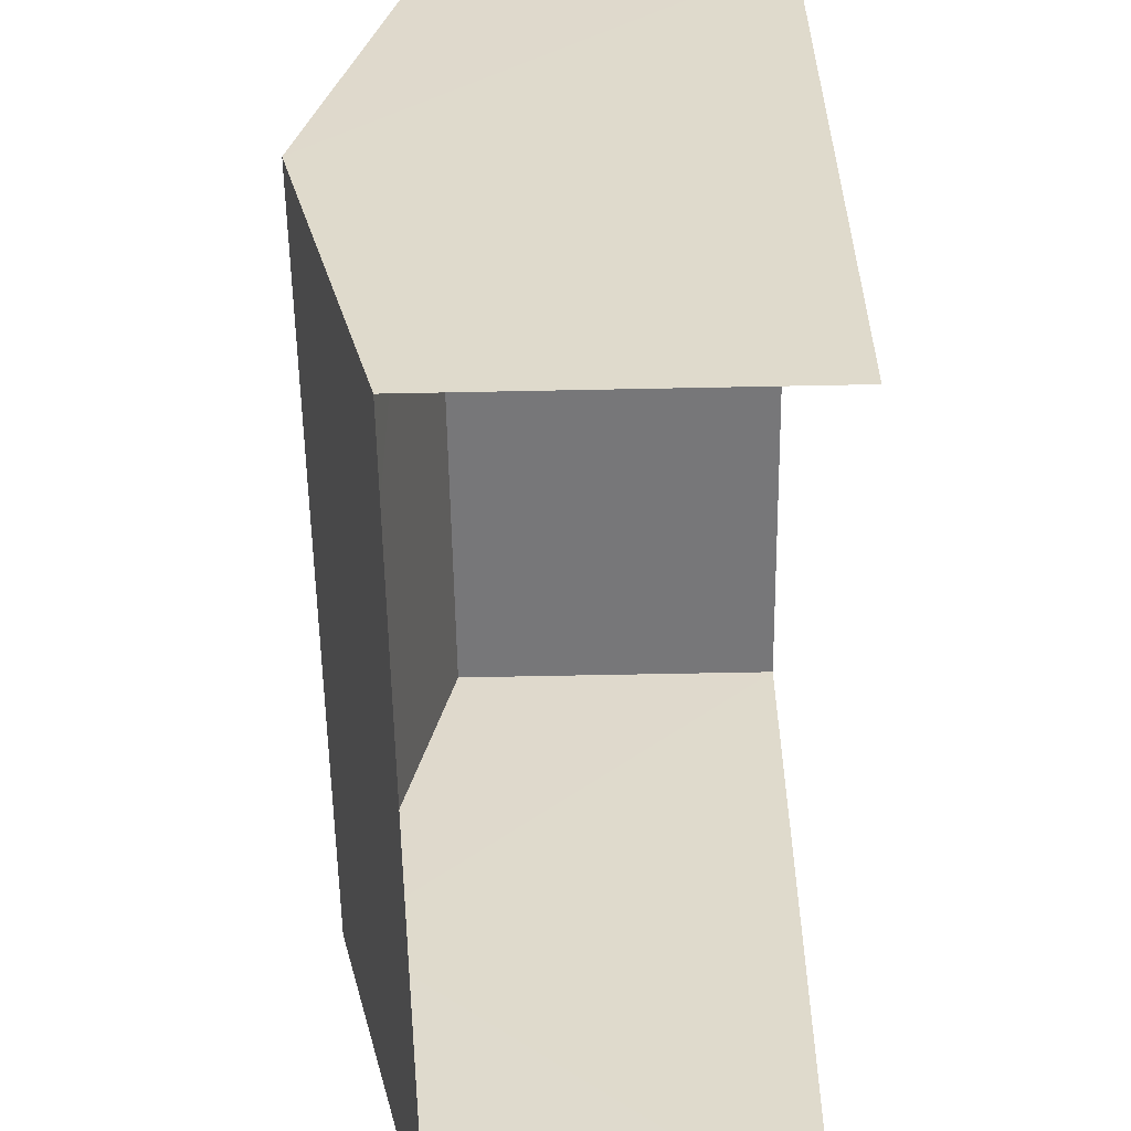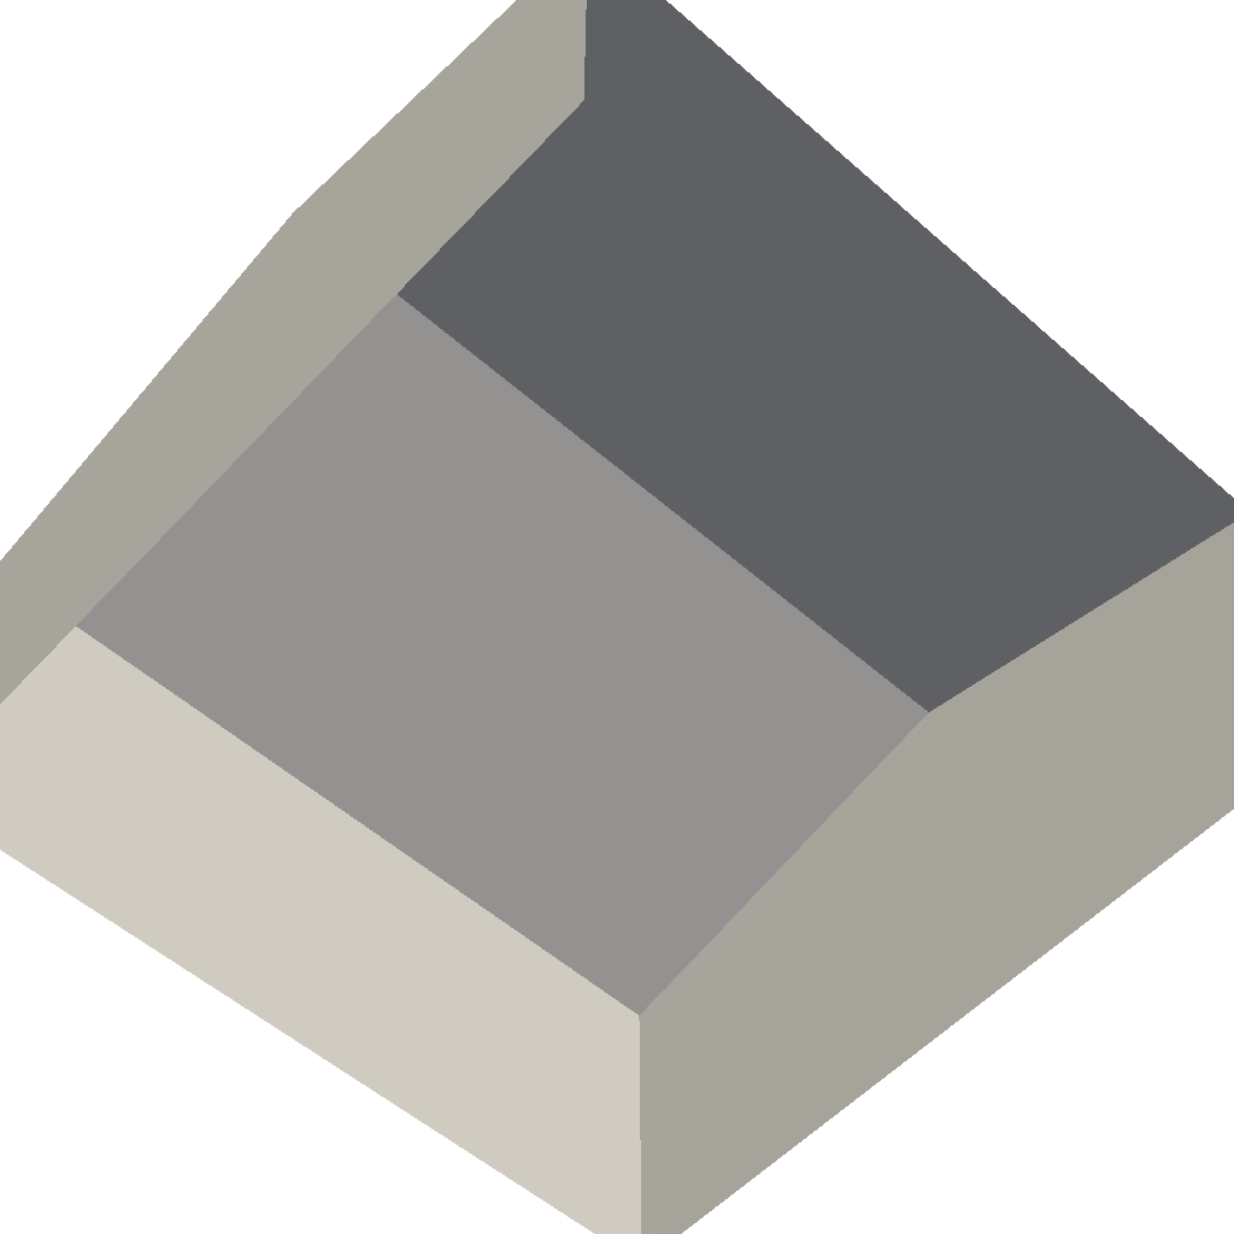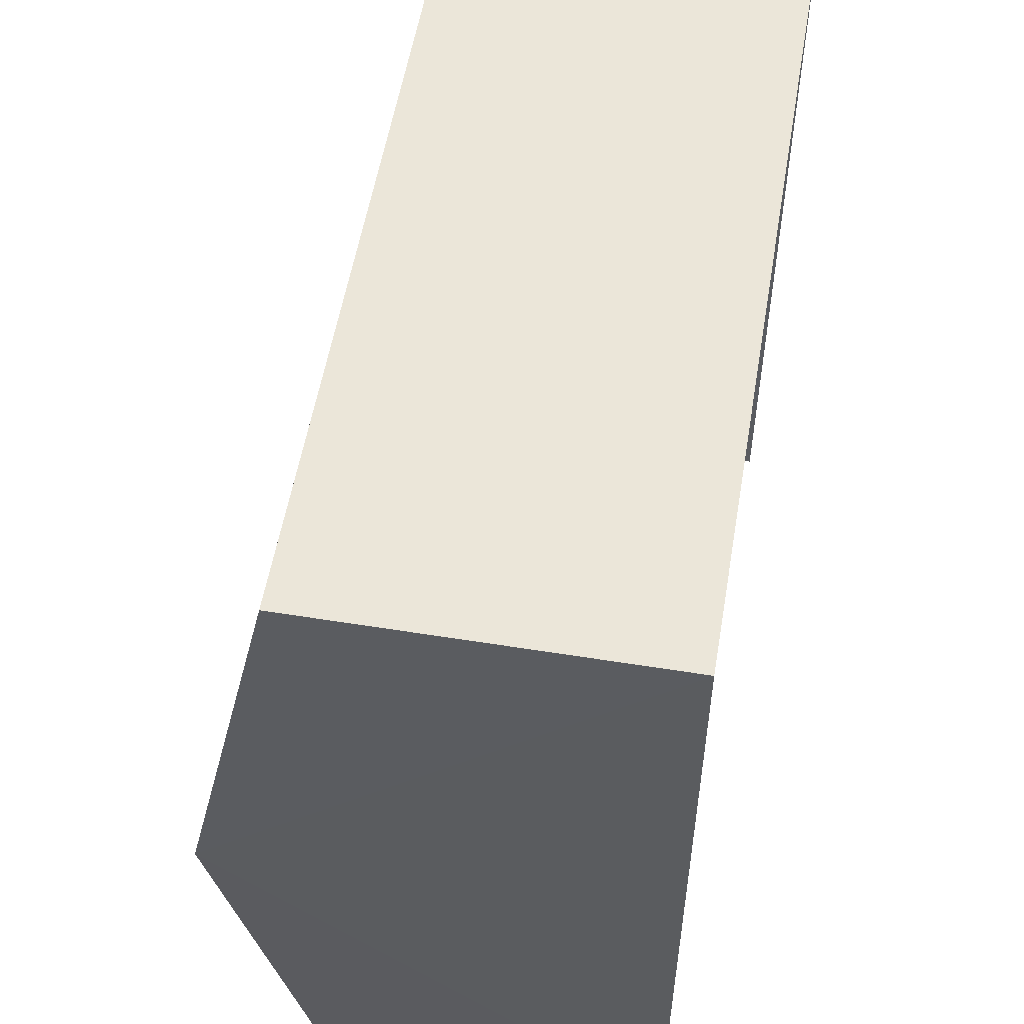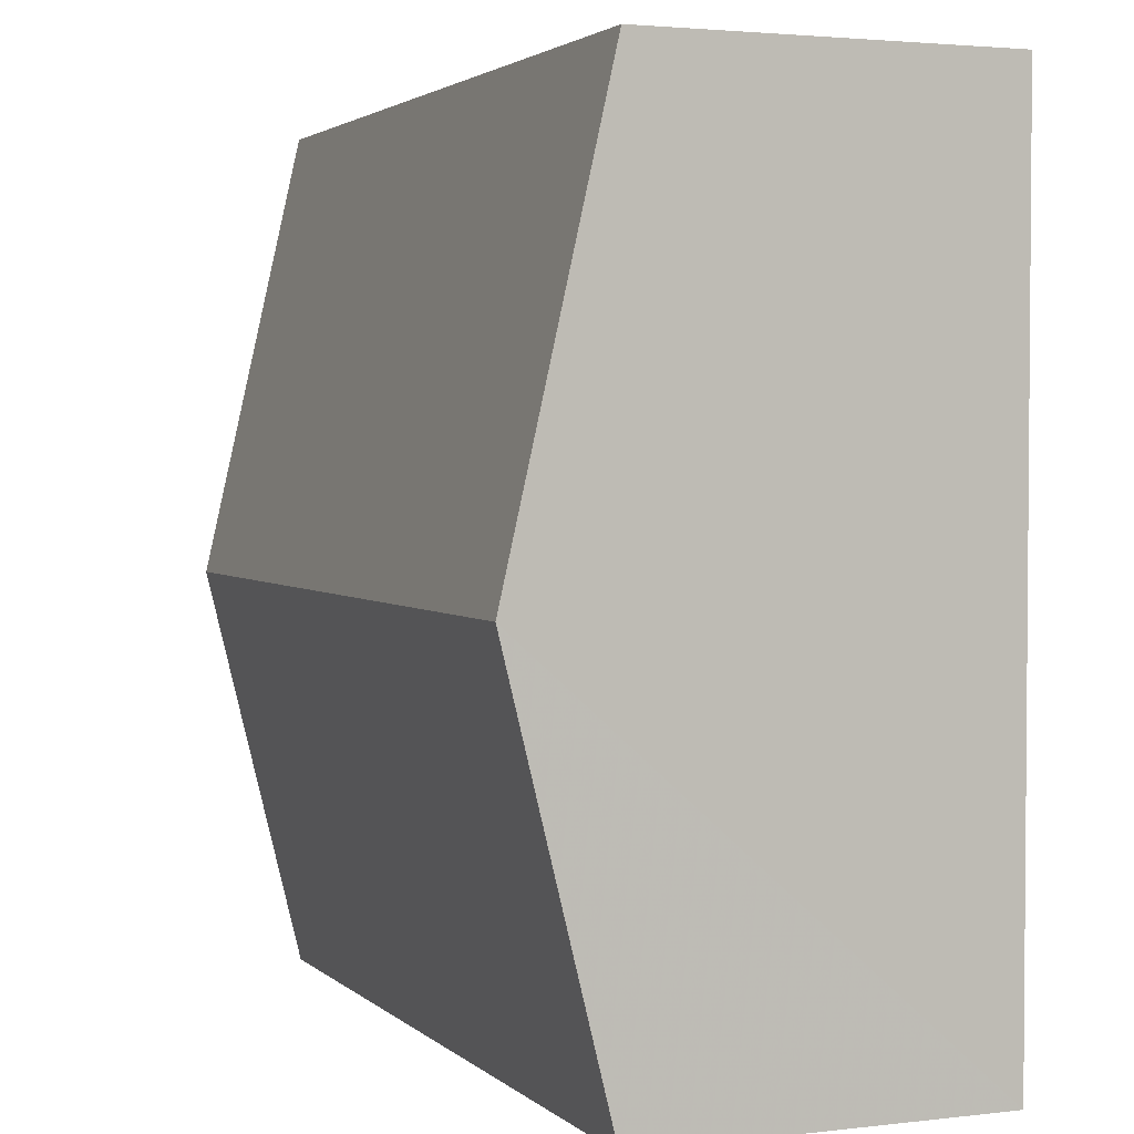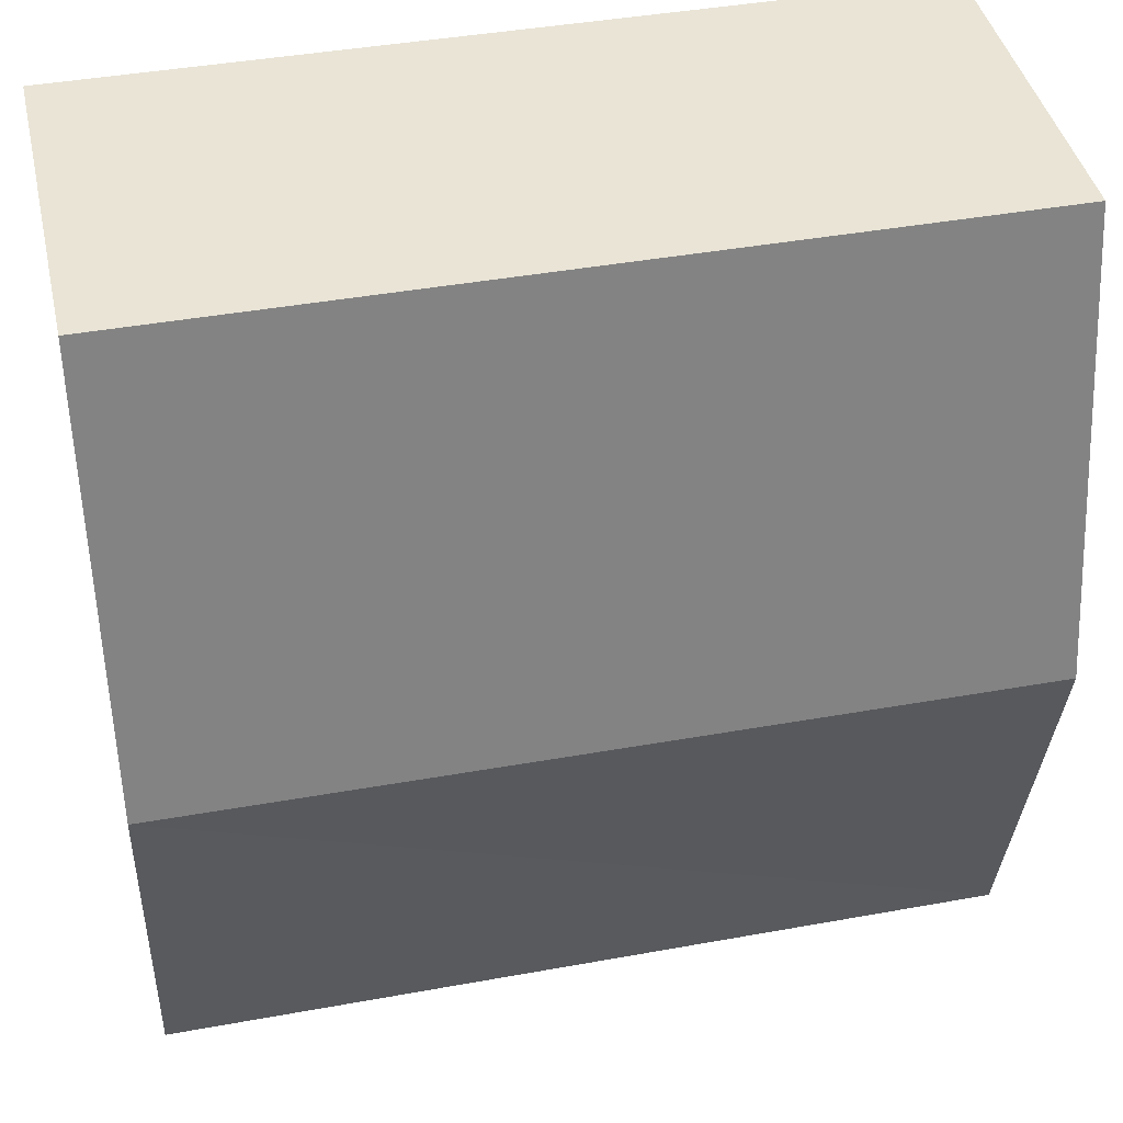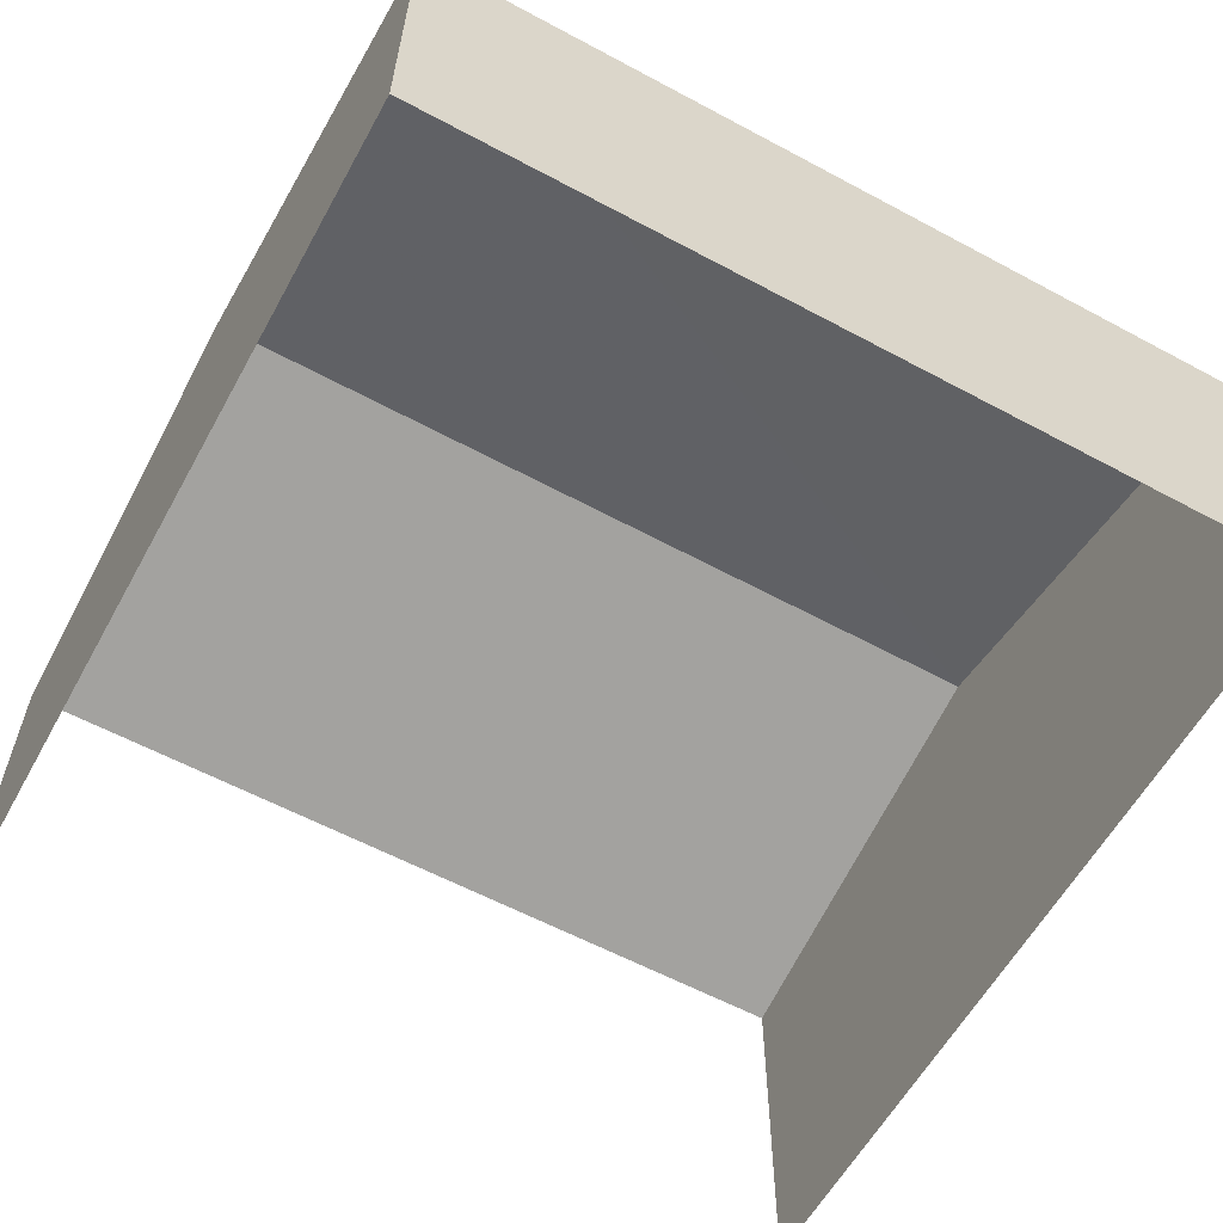
<metadata>
{"format":"obj","ext":"obj","renderer":"f3d","projection":"perspective","resolution":1024,"background":"white","views":[{"elev":-57.5,"azim":90.9,"up":"+Y"},{"elev":-56.5,"azim":-42.7,"up":"+Z"},{"elev":54.6,"azim":99.6,"up":"+Y"},{"elev":2.3,"azim":67.8,"up":"+Y"},{"elev":42.3,"azim":-12.5,"up":"+Y"},{"elev":-60.0,"azim":150.8,"up":"+Z"}]}
</metadata>
<code>
v -2.251e+05 -1.269e+05 15.89
v -2.251e+05 -1.269e+05 15.89
v -2.251e+05 -1.269e+05 15.89
v -2.251e+05 -1.269e+05 15.89
v -2.251e+05 -1.269e+05 19.54
v -2.251e+05 -1.269e+05 18.74
v -2.251e+05 -1.269e+05 19.54
v -2.251e+05 -1.269e+05 18.74
v -2.251e+05 -1.269e+05 18.74
v -2.251e+05 -1.269e+05 18.74
f 1 2 3
f 1 4 2
f 6 3 2
f 6 8 3
f 5 6 7
f 5 8 6
f 9 10 5
f 7 9 5
f 9 4 1
f 10 9 1
f 10 1 5
f 1 3 5
f 3 8 5
f 6 2 7
f 2 4 7
f 4 9 7

</code>
